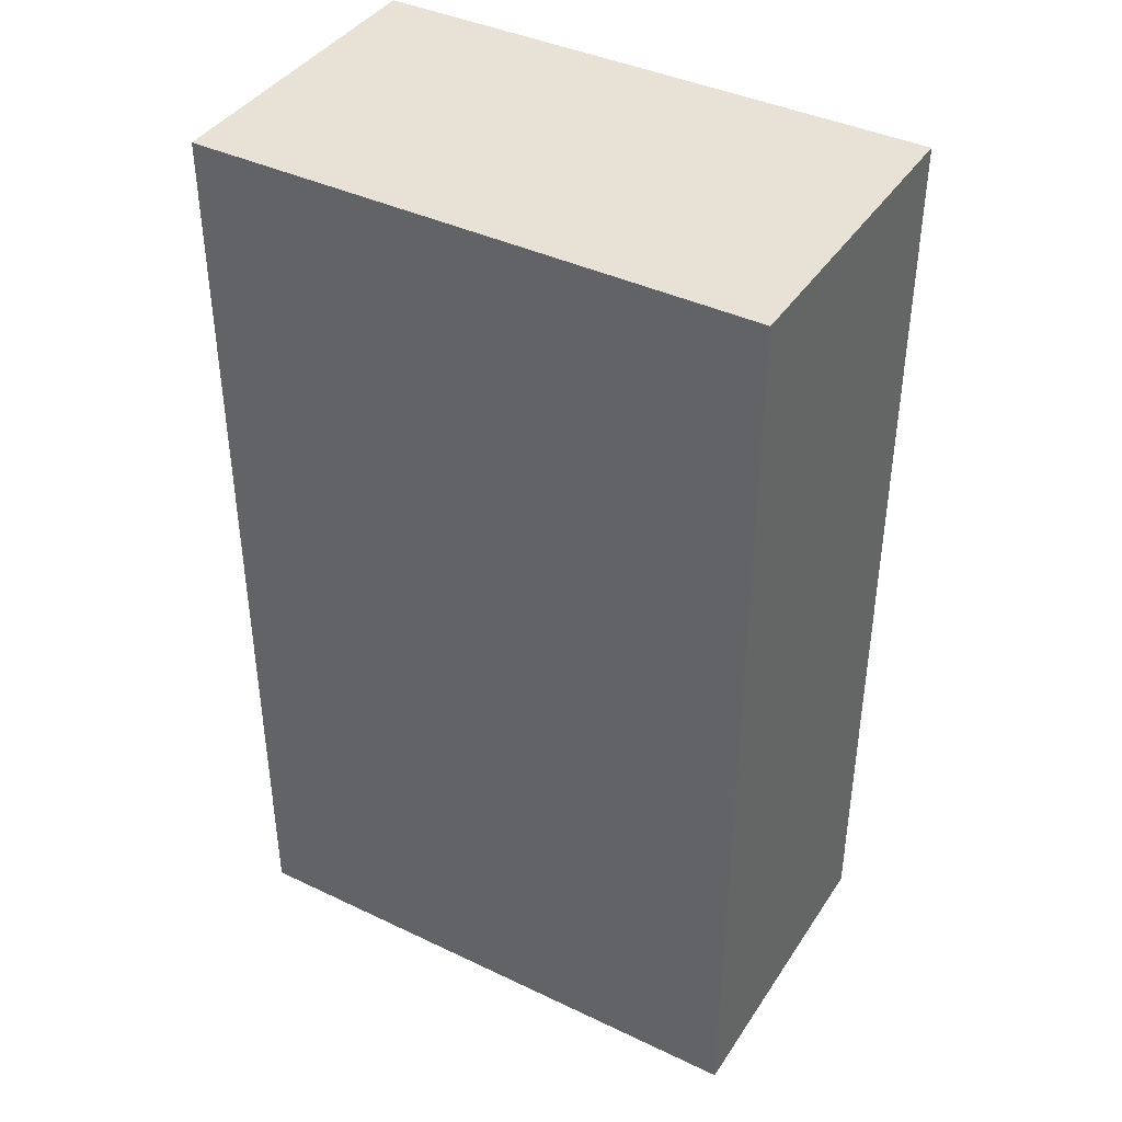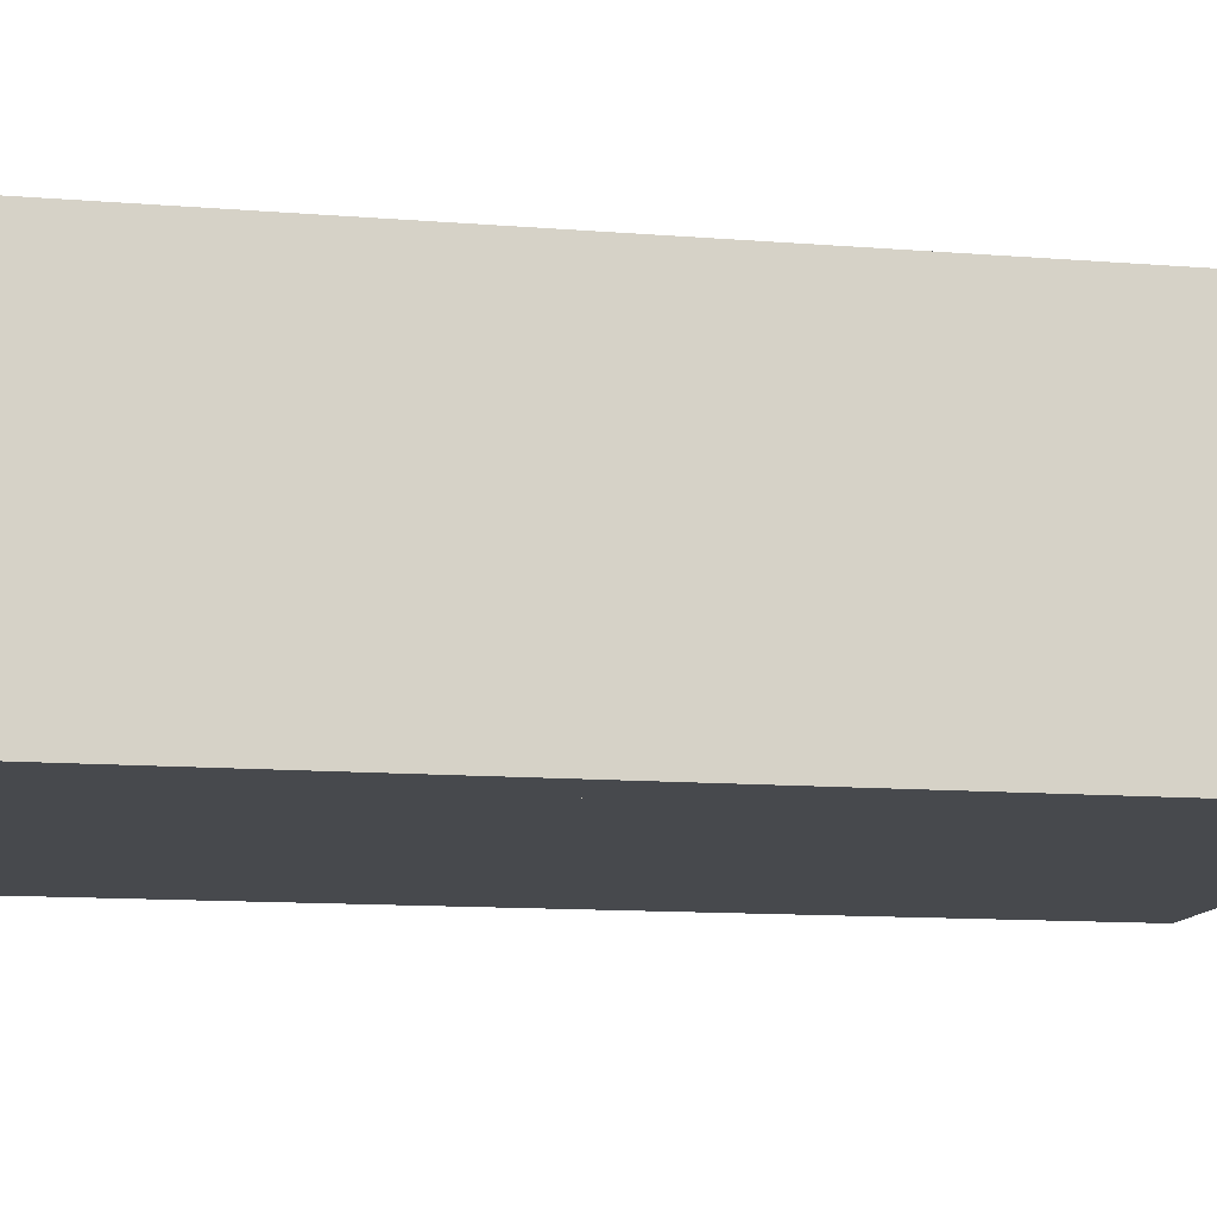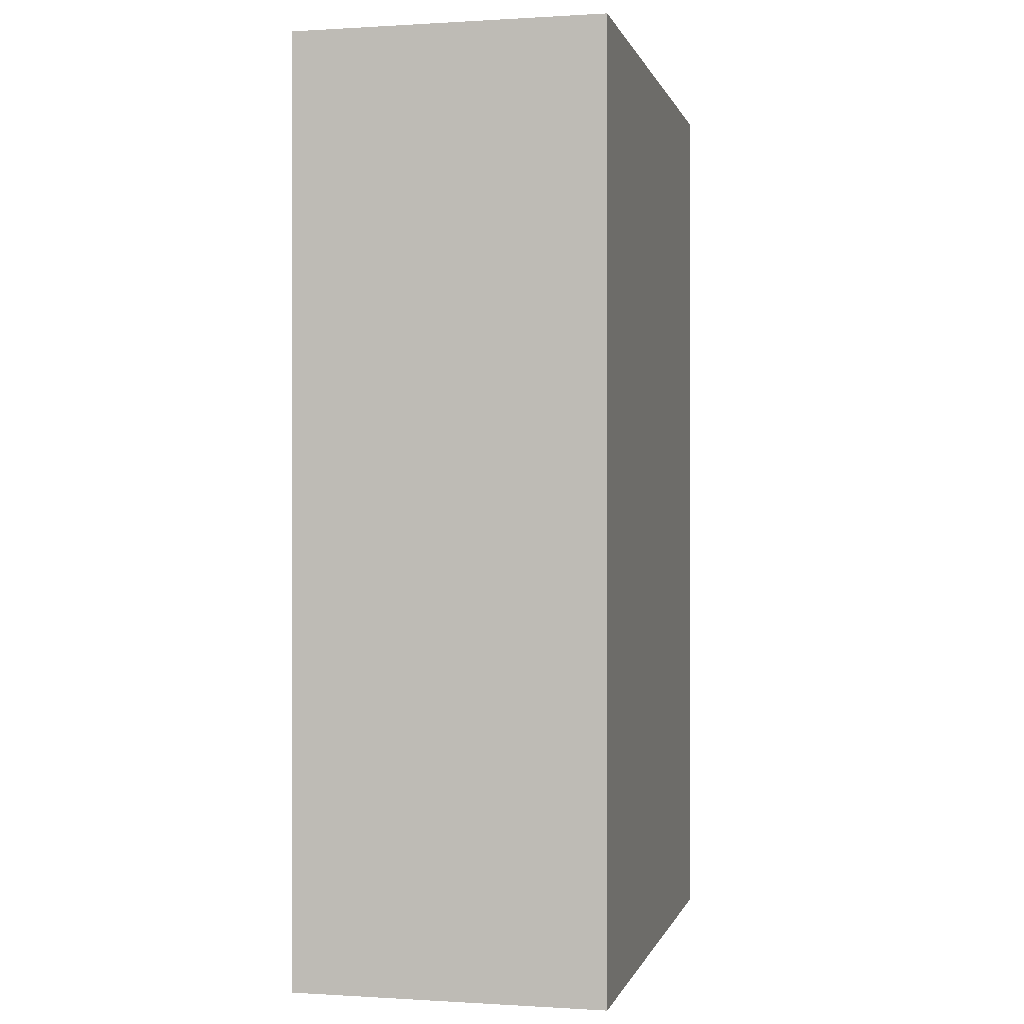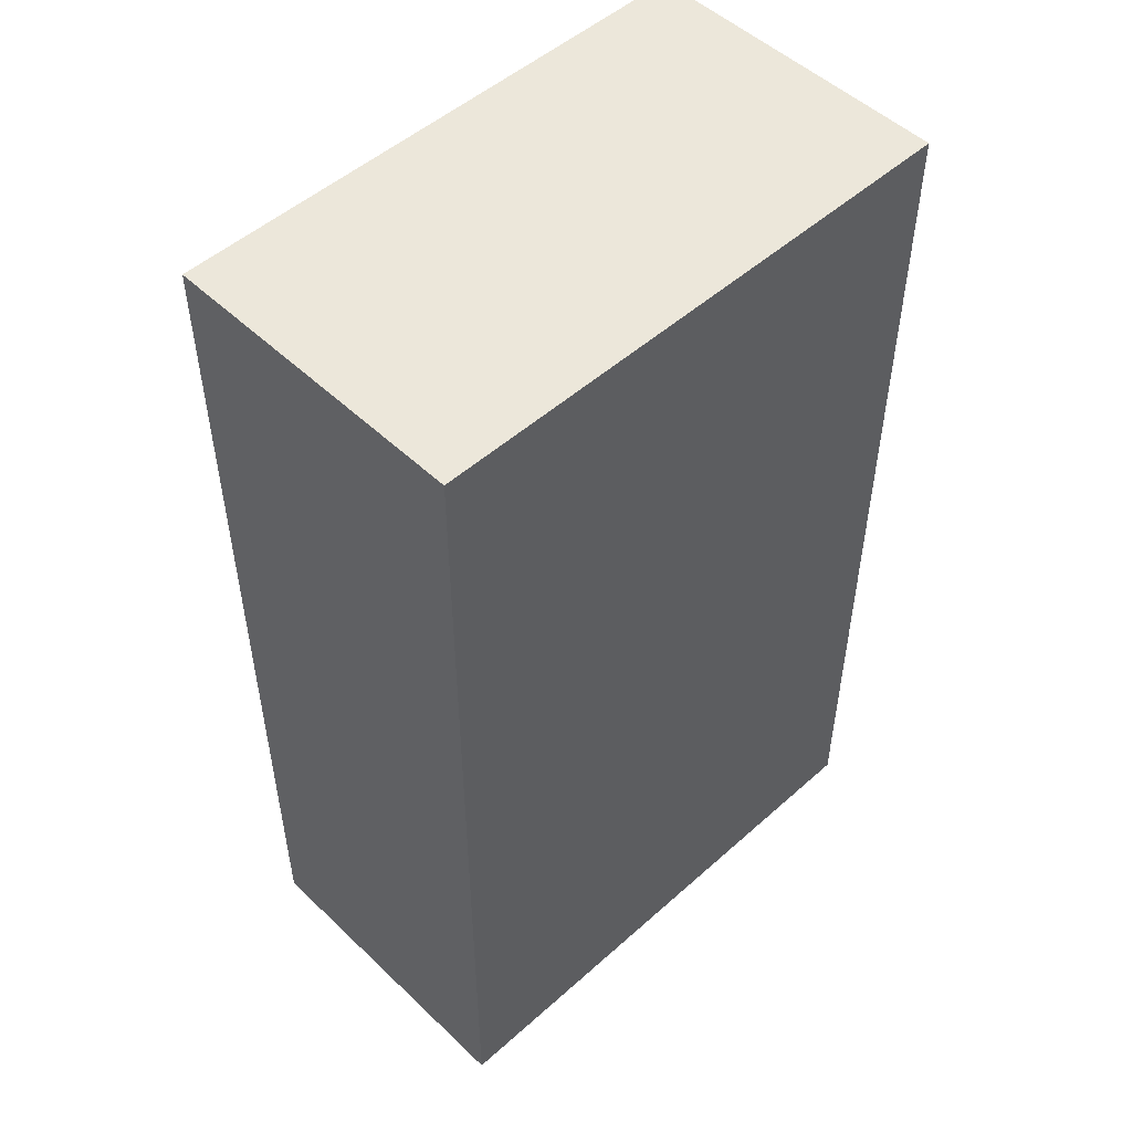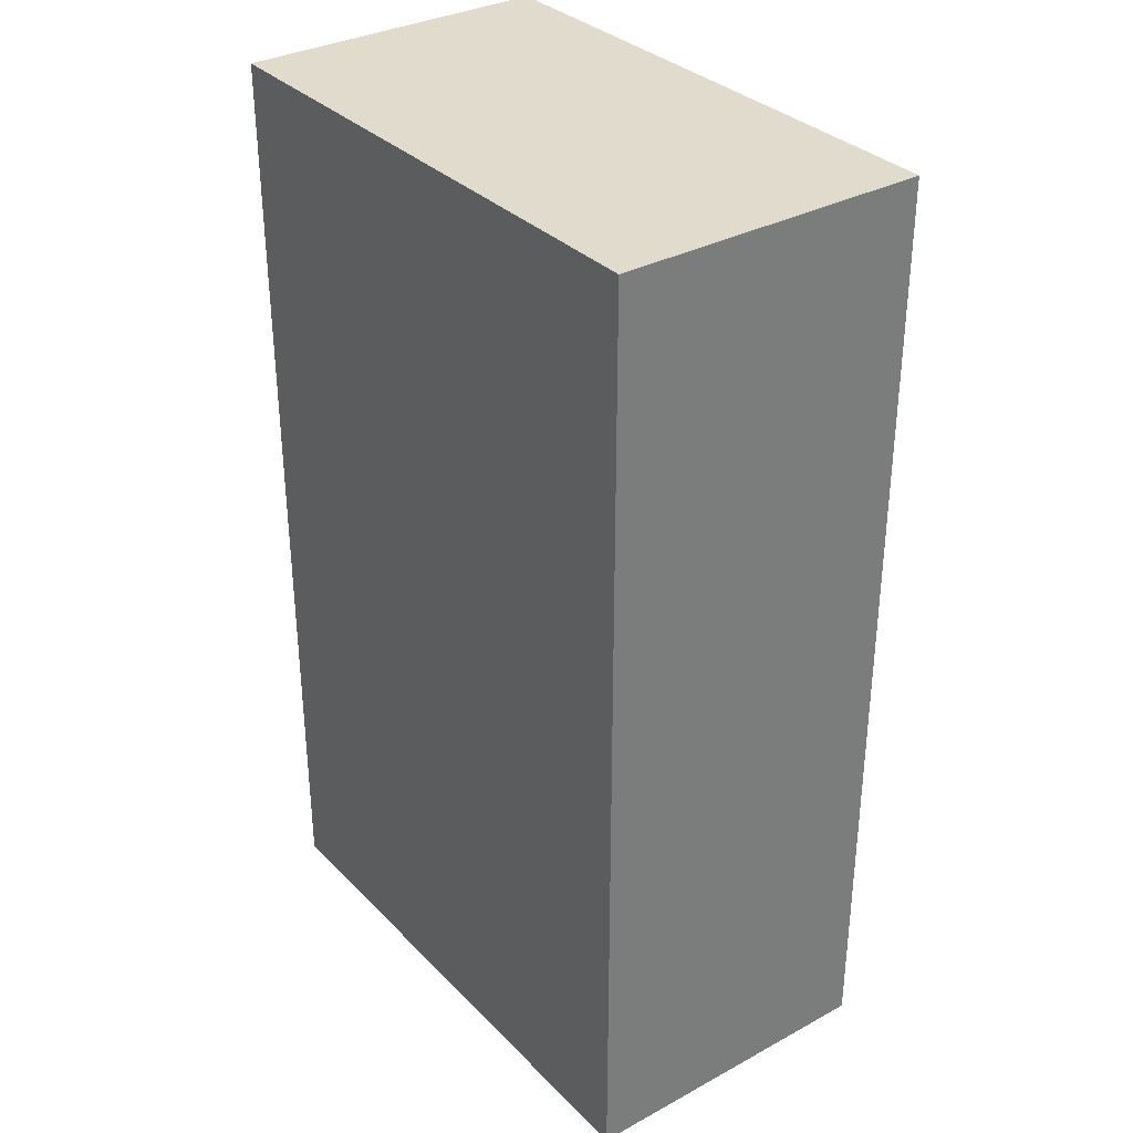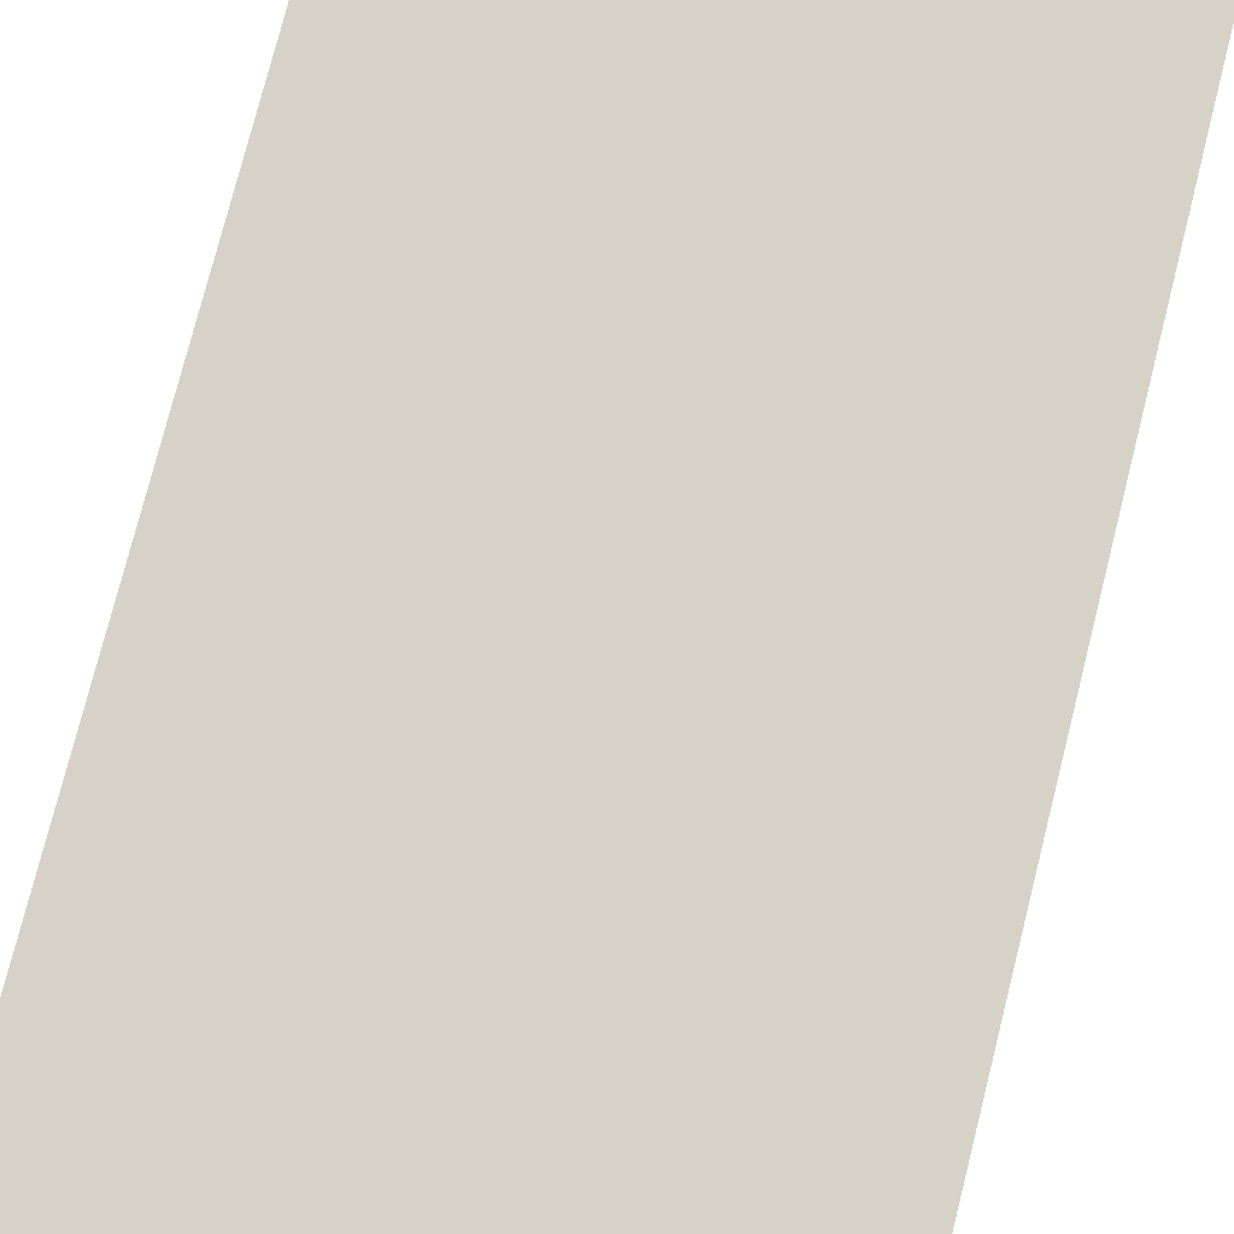
<metadata>
{"format":"obj","ext":"obj","renderer":"f3d","projection":"perspective","resolution":1024,"background":"white","views":[{"elev":40.4,"azim":30.3,"up":"+Y"},{"elev":-12.2,"azim":79.3,"up":"+Z"},{"elev":0.0,"azim":-76.9,"up":"+Y"},{"elev":50.9,"azim":135.9,"up":"+Y"},{"elev":33.2,"azim":53.4,"up":"+Y"},{"elev":78.5,"azim":-165.7,"up":"+Z"}]}
</metadata>
<code>
g bathroomCabinet
v -0.2 0 0.21
v -0.2 0 0.08
v -0.43 0 0.21
v -0.43 0 0.08
v -0.2 0.39 0.08
v -0.2 0.39 0.21
v -0.43 0.39 0.08
v -0.43 0.39 0.21
v -0.4032 0.02684 0.08
v -0.4032 0.3632 0.08
v -0.2268 0.3632 0.08
v -0.2268 0.02684 0.08
v -0.4032 0.2084 0.19
v -0.2268 0.2084 0.19
v -0.4032 0.3632 0.19
v -0.2268 0.3632 0.19
v -0.2268 0.02684 0.19
v -0.4032 0.02684 0.19
v -0.2268 0.1816 0.19
v -0.2268 0.1816 0.1
v -0.4032 0.1816 0.19
v -0.4032 0.1816 0.1
v -0.2268 0.2084 0.1
v -0.4032 0.2084 0.1
f 2 1 3
f 3 4 2
f 6 5 7
f 7 8 6
f 2 5 6
f 6 1 2
f 3 1 6
f 6 8 3
f 7 4 3
f 3 8 7
f 9 2 4
f 4 7 9
f 7 10 9
f 7 11 10
f 7 5 11
f 12 5 2
f 2 9 12
f 12 11 5
f 14 13 15
f 15 16 14
f 17 12 9
f 9 18 17
f 11 16 15
f 15 10 11
f 20 19 21
f 21 22 20
f 14 23 24
f 24 13 14
f 17 18 21
f 21 19 17
f 20 22 24
f 24 23 20
f 22 18 9
f 9 24 22
f 22 21 18
f 24 9 10
f 10 15 24
f 15 13 24
f 23 16 11
f 11 20 23
f 23 14 16
f 20 11 12
f 12 17 20
f 17 19 20
g bathroomCabinet
f 2 1 3
f 3 4 2
f 6 5 7
f 7 8 6
f 2 5 6
f 6 1 2
f 3 1 6
f 6 8 3
f 7 4 3
f 3 8 7
f 9 2 4
f 4 7 9
f 7 10 9
f 7 11 10
f 7 5 11
f 12 5 2
f 2 9 12
f 12 11 5
f 14 13 15
f 15 16 14
f 17 12 9
f 9 18 17
f 11 16 15
f 15 10 11
f 20 19 21
f 21 22 20
f 14 23 24
f 24 13 14
f 17 18 21
f 21 19 17
f 20 22 24
f 24 23 20
f 22 18 9
f 9 24 22
f 22 21 18
f 24 9 10
f 10 15 24
f 15 13 24
f 23 16 11
f 11 20 23
f 23 14 16
f 20 11 12
f 12 17 20
f 17 19 20
g door
v -0.2268 0.02684 0.1
v -0.4032 0.02684 0.1
v -0.2268 0.3632 0.1
v -0.4032 0.3632 0.1
v -0.3828 0.04719 0.08
v -0.3828 0.3428 0.08
v -0.2472 0.3428 0.08
v -0.2472 0.04719 0.08
f 26 25 27
f 27 28 26
f 10 9 26
f 26 28 10
f 27 11 10
f 10 28 27
f 12 11 27
f 27 25 12
f 12 25 26
f 26 9 12
f 29 12 9
f 9 10 29
f 10 30 29
f 10 31 30
f 12 29 32
f 32 11 12
f 32 31 11
f 31 10 11
f 32 29 30
f 30 31 32

</code>
